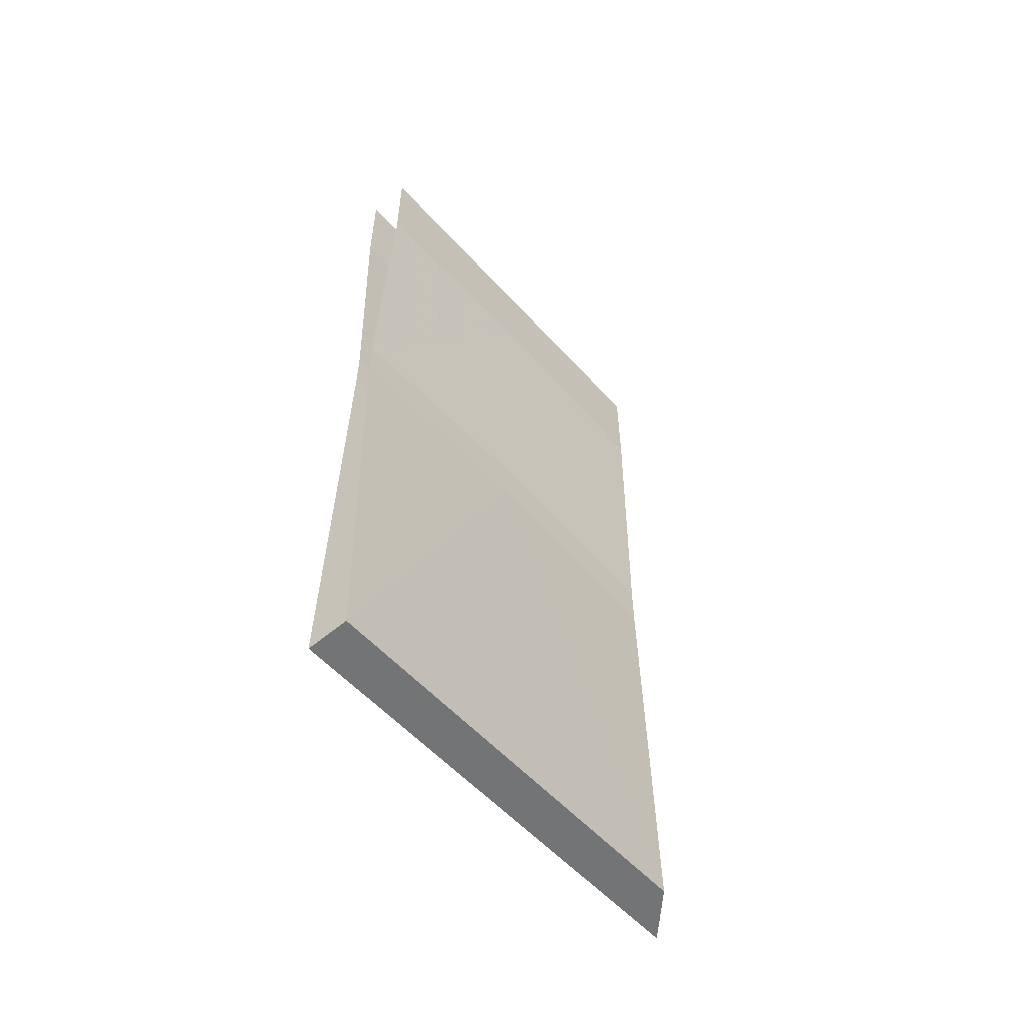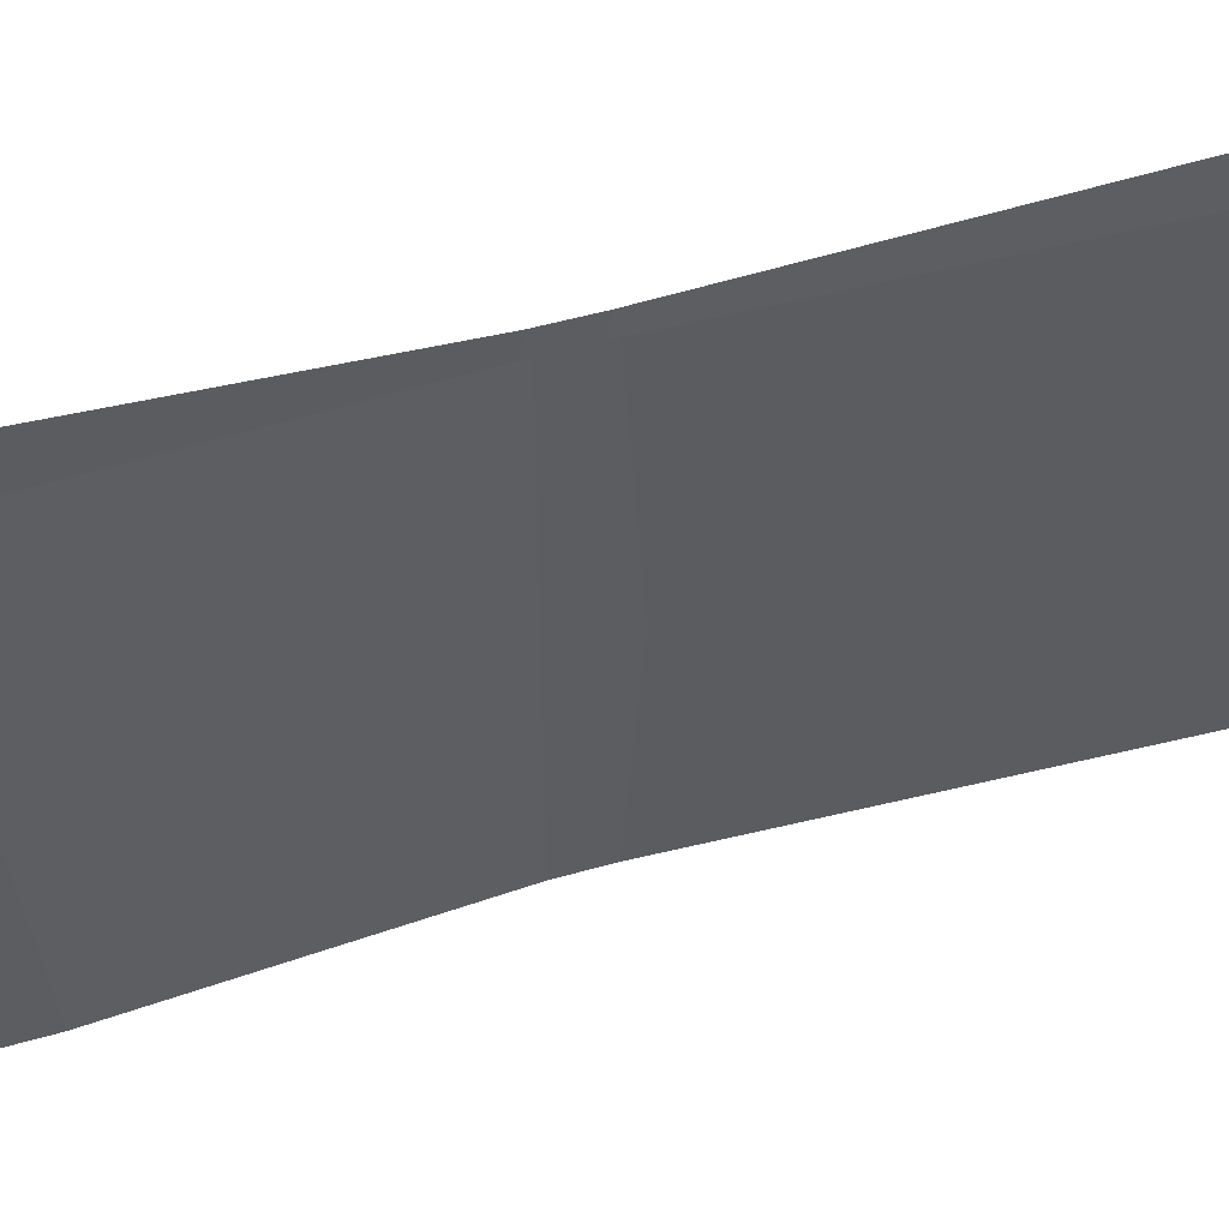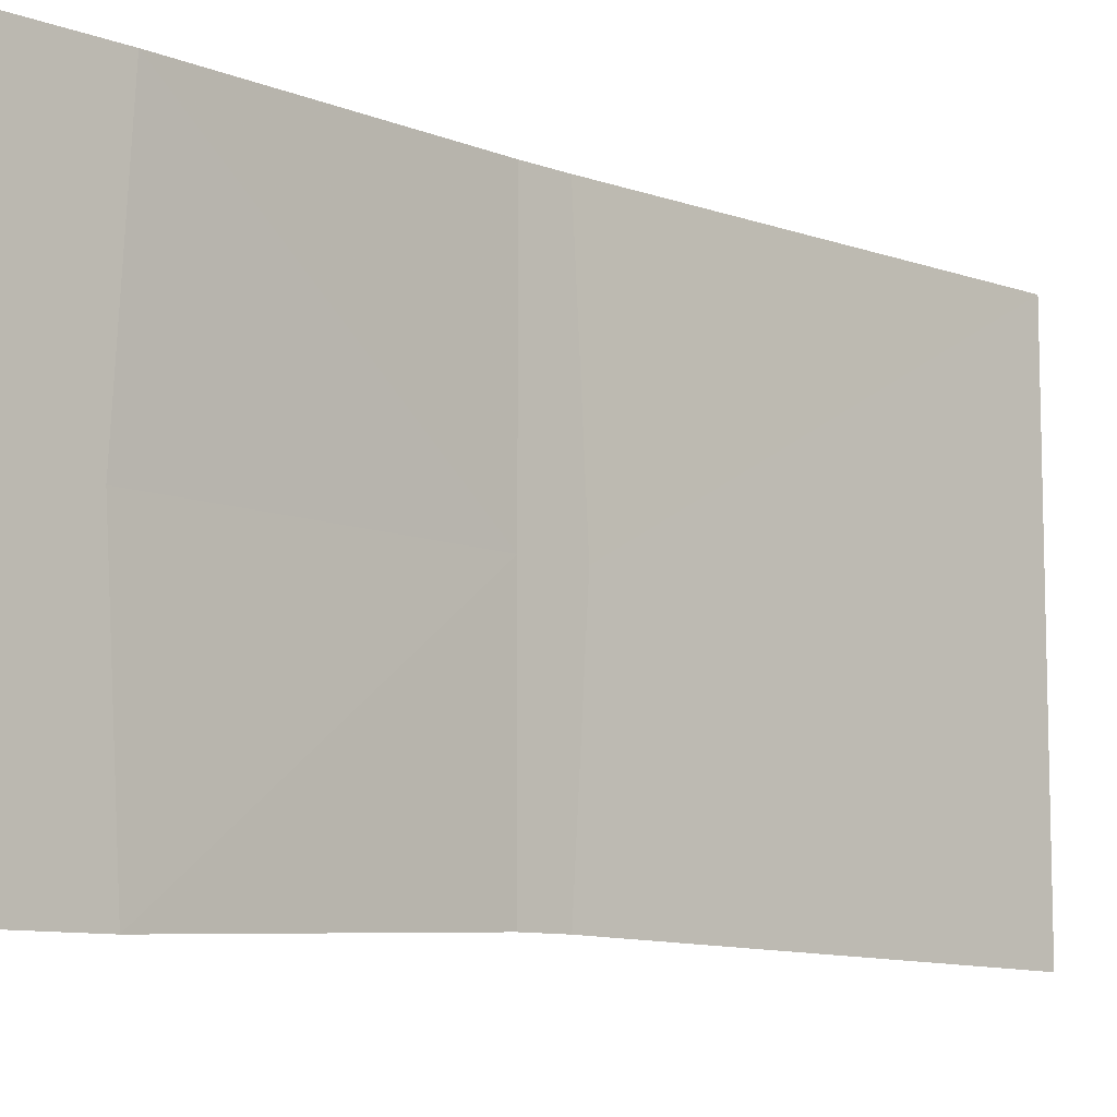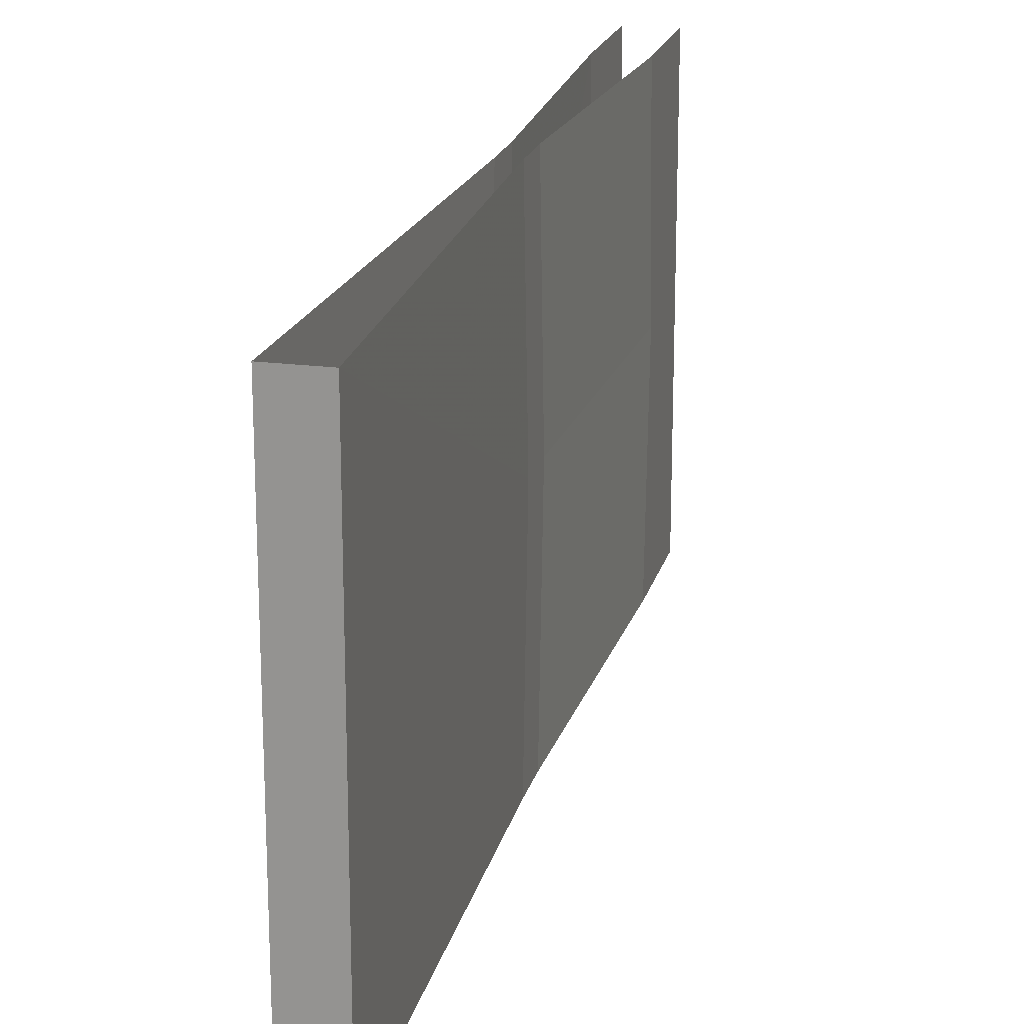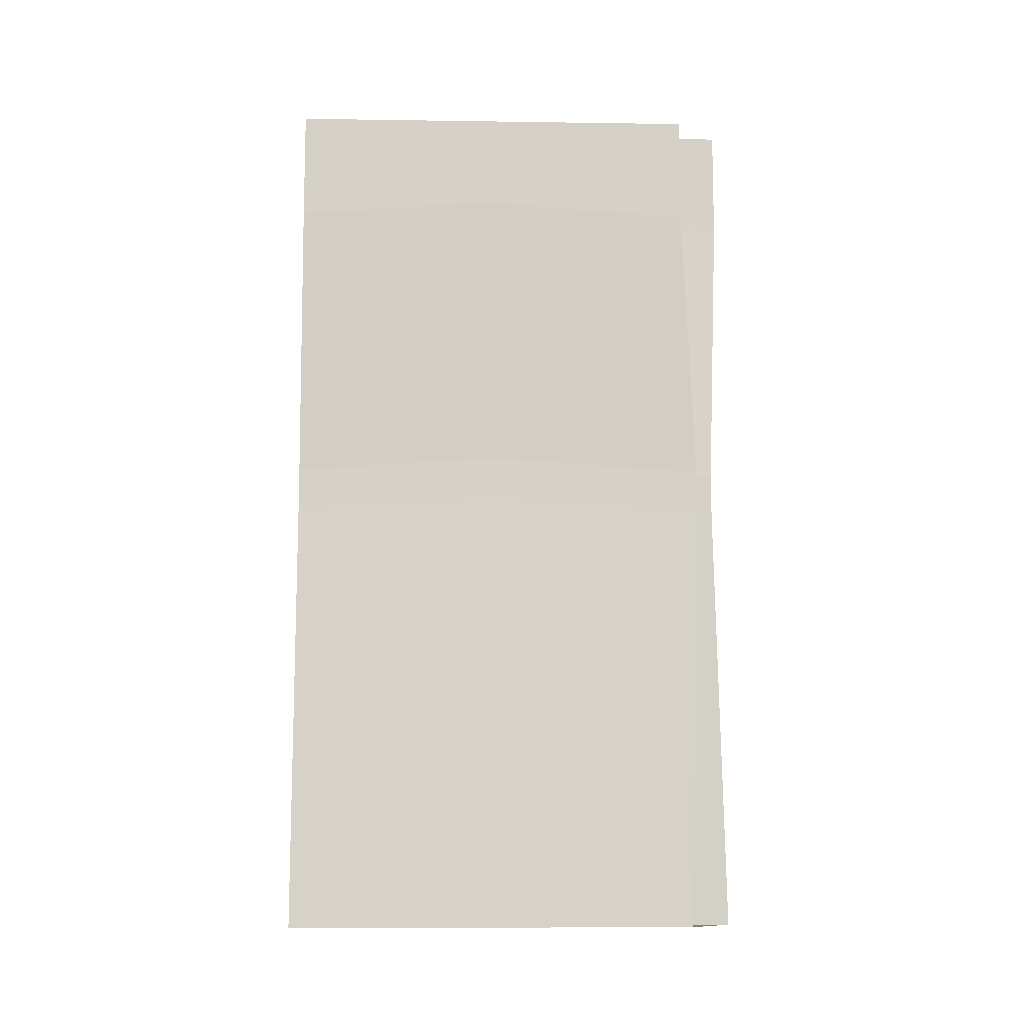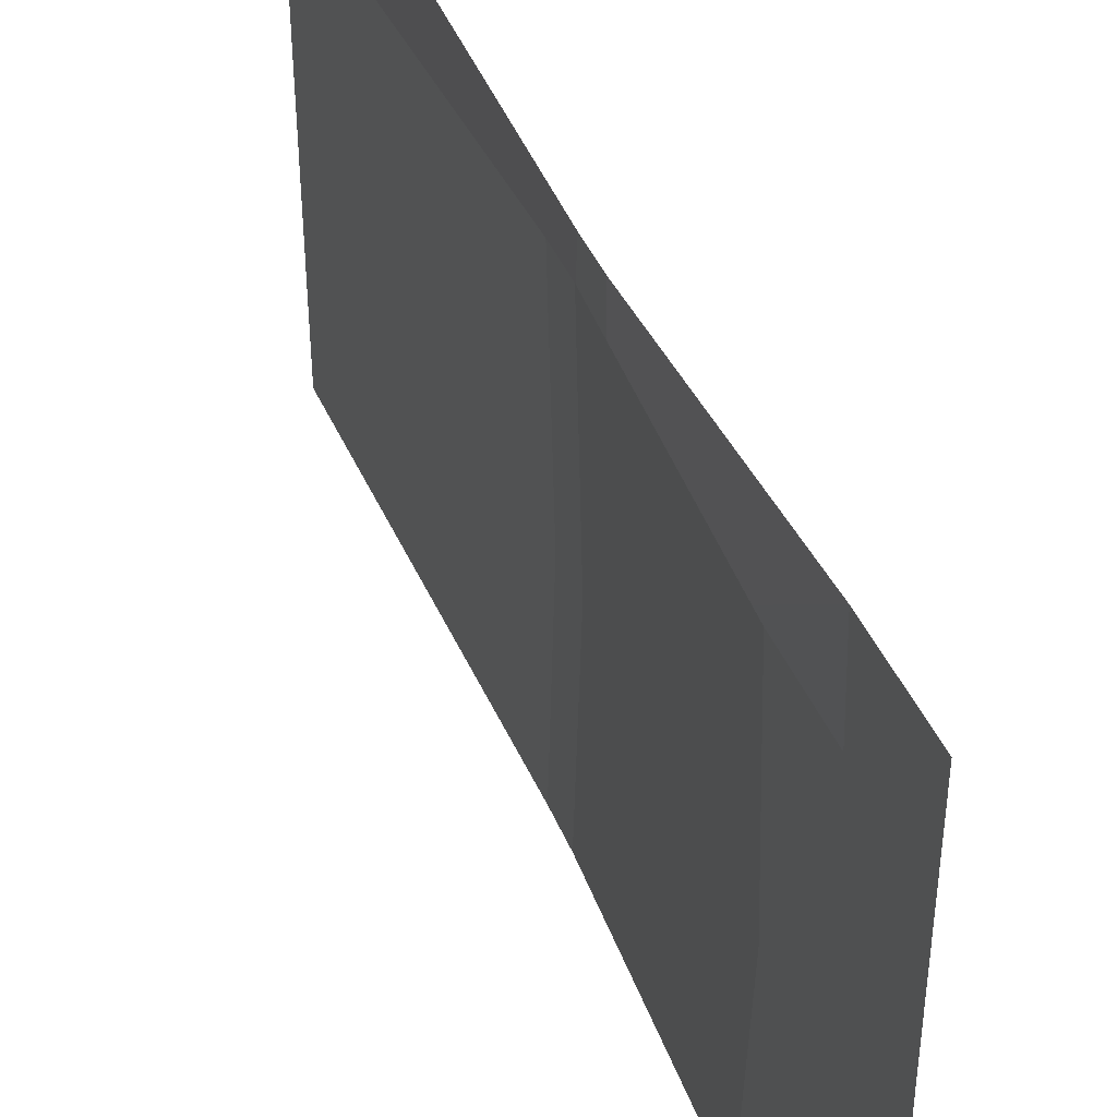
<metadata>
{"format":"obj","ext":"obj","renderer":"f3d","projection":"perspective","resolution":1024,"background":"white","views":[{"elev":-56.1,"azim":41.4,"up":"+Y"},{"elev":52.1,"azim":-107.1,"up":"+Z"},{"elev":-9.2,"azim":-134.5,"up":"+Z"},{"elev":20.0,"azim":13.7,"up":"+Z"},{"elev":-10.0,"azim":87.9,"up":"+Y"},{"elev":40.8,"azim":159.3,"up":"+Z"}]}
</metadata>
<code>
v -0.4766 -1.875 0.5
v -0.4766 -1.875 -0.4844
v -0.3828 -1.875 -0.3906
v -0.3828 -1.875 0.5
v -0.4141 -0.9062 0.04688
v -0.4141 -0.9375 0.5
v -0.4141 -0.8125 0.04688
v -0.4141 -0.8438 0.5
v -0.3828 -0.2031 0.0625
v -0.3828 -0.2344 0.5
v -0.3828 -0.125 0.5
v -0.3828 -0.125 -0.3906
v -0.3828 -0.08594 -0.3906
v -0.3828 -0.08594 0.5
v -0.3828 0 -0.3906
v -0.3828 0 0.5
v -0.4141 -0.9375 -0.4219
v -0.4141 -0.8438 -0.4219
v -0.3828 -0.2344 -0.3906
v -0.4531 -0.9688 0
v -0.4531 -0.9375 0.5
v -0.4531 -0.8438 0.5
v -0.4531 -0.8438 0
v -0.4531 -0.8438 -0.4609
v -0.4531 -0.9375 -0.4609
v -0.4766 -0.2031 0
v -0.4766 -0.2344 -0.4844
v -0.4766 -0.2344 0.5
v -0.4766 -0.125 0.5
v -0.4766 -0.125 -0.4844
v -0.4766 -0.08594 -0.4844
v -0.4766 -0.08594 0.5
v -0.4766 0 0.5
v -0.4766 0 -0.4844
f 1 2 3
f 1 3 4
f 4 3 5
f 4 5 6
f 5 3 17
f 20 2 1
f 20 1 21
f 20 25 2
f 6 5 7
f 6 7 8
f 5 17 18
f 5 18 7
f 20 21 22
f 20 22 23
f 20 23 24
f 20 24 25
f 8 7 9
f 8 9 10
f 7 18 19
f 7 19 9
f 26 27 23
f 26 23 28
f 23 22 28
f 27 24 23
f 10 9 11
f 11 9 12
f 9 19 12
f 26 28 29
f 26 29 30
f 26 30 27
f 11 12 13
f 11 13 14
f 32 31 30
f 32 30 29
f 14 13 15
f 14 15 16
f 31 32 33
f 31 33 34

</code>
